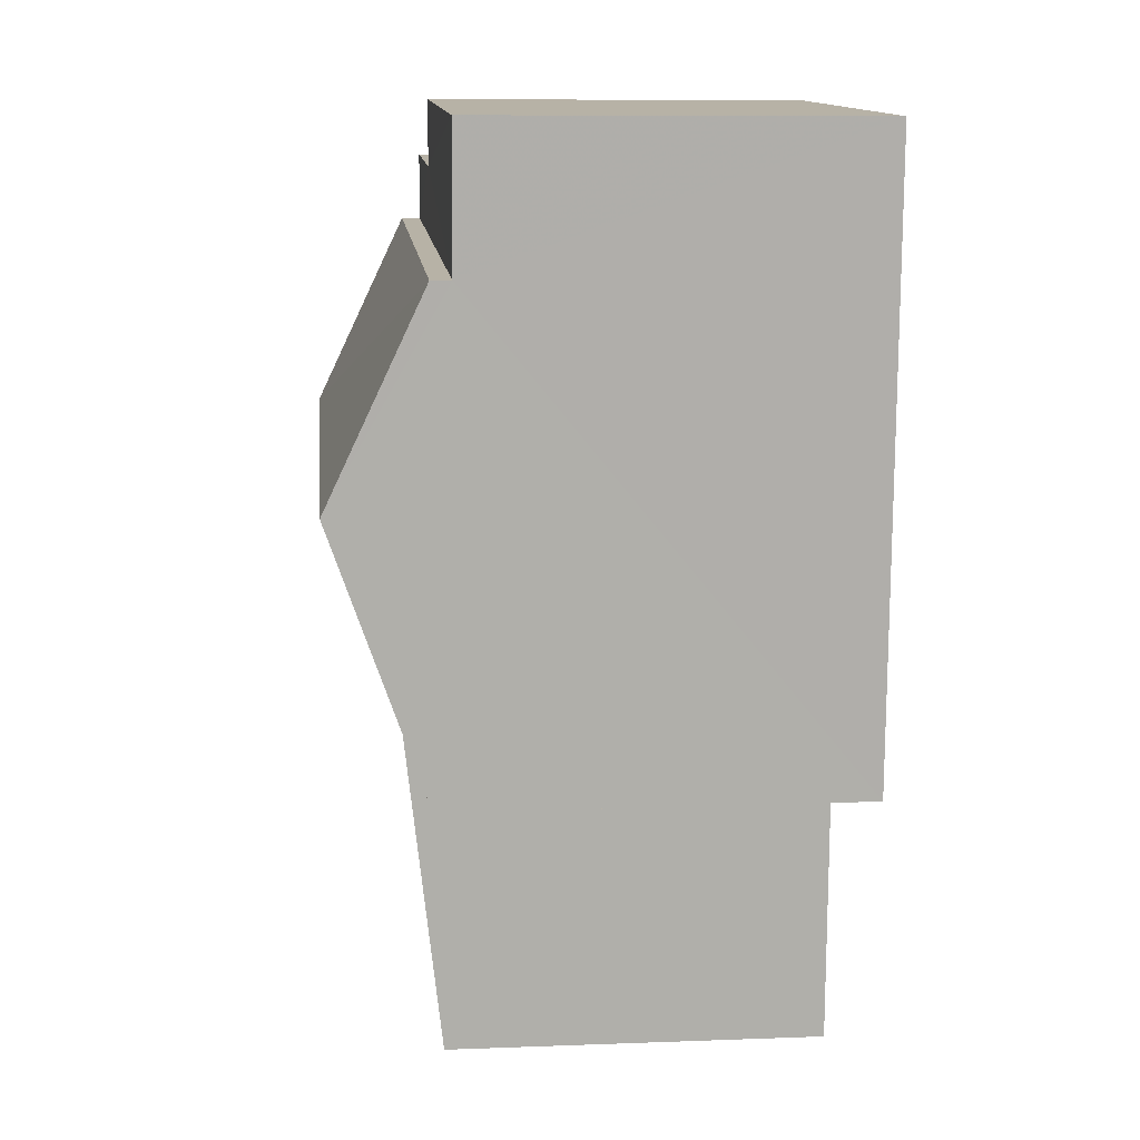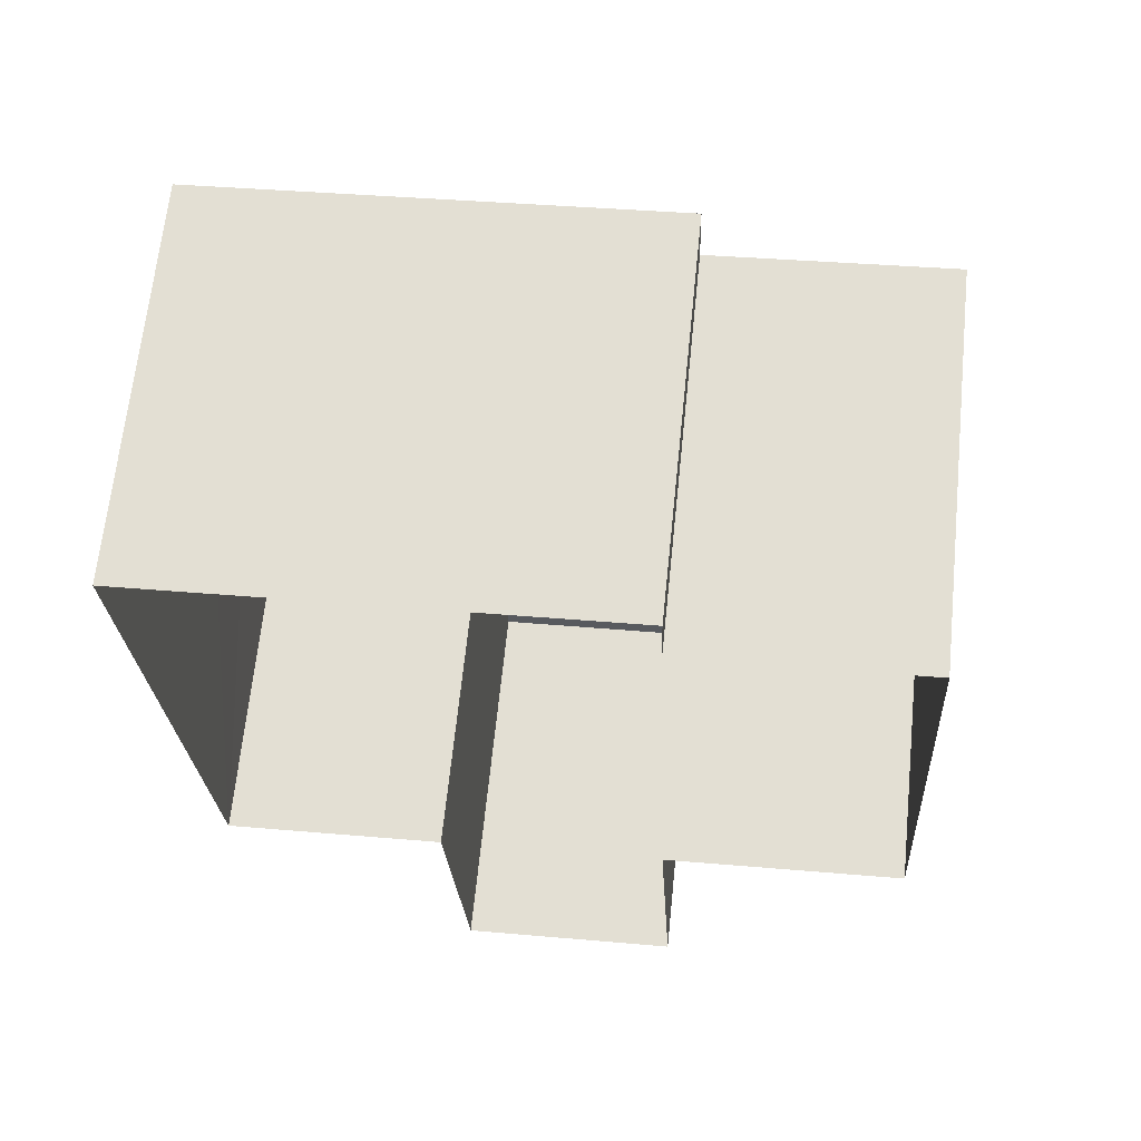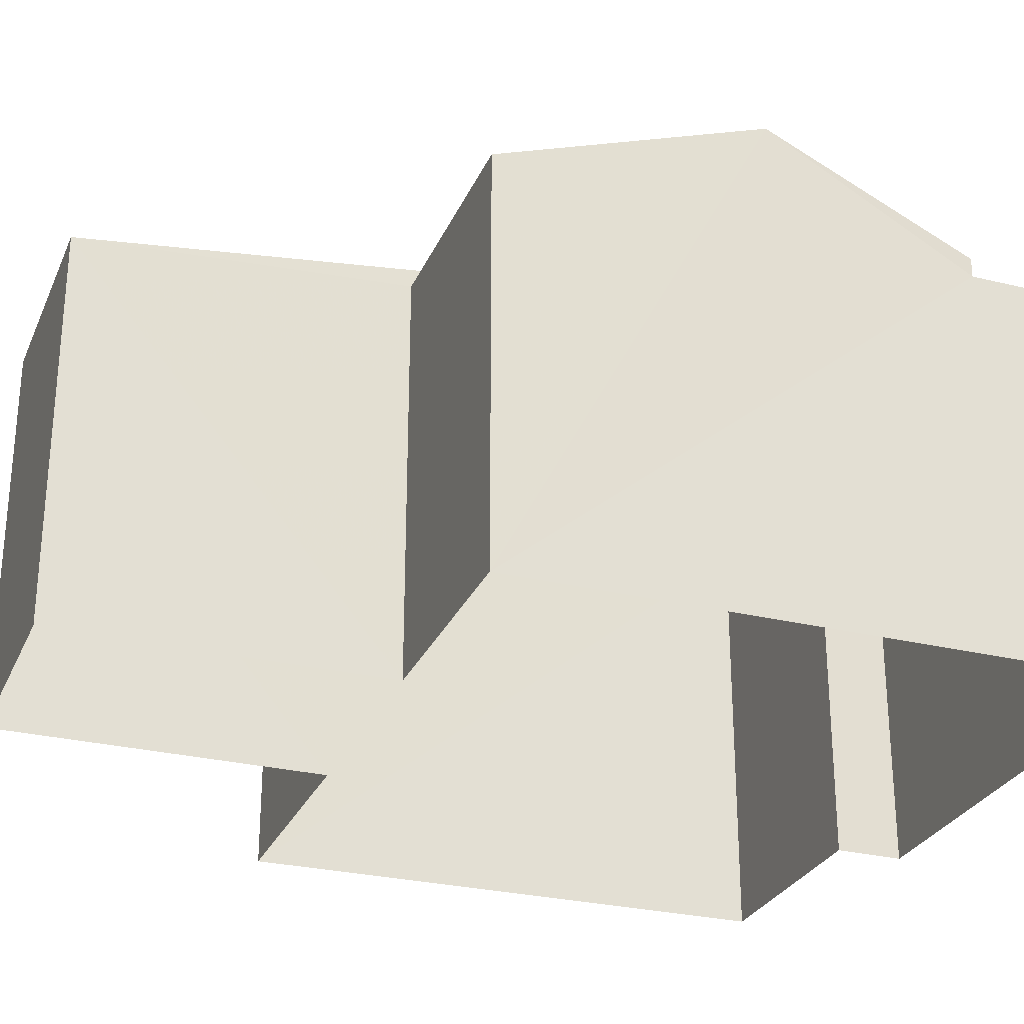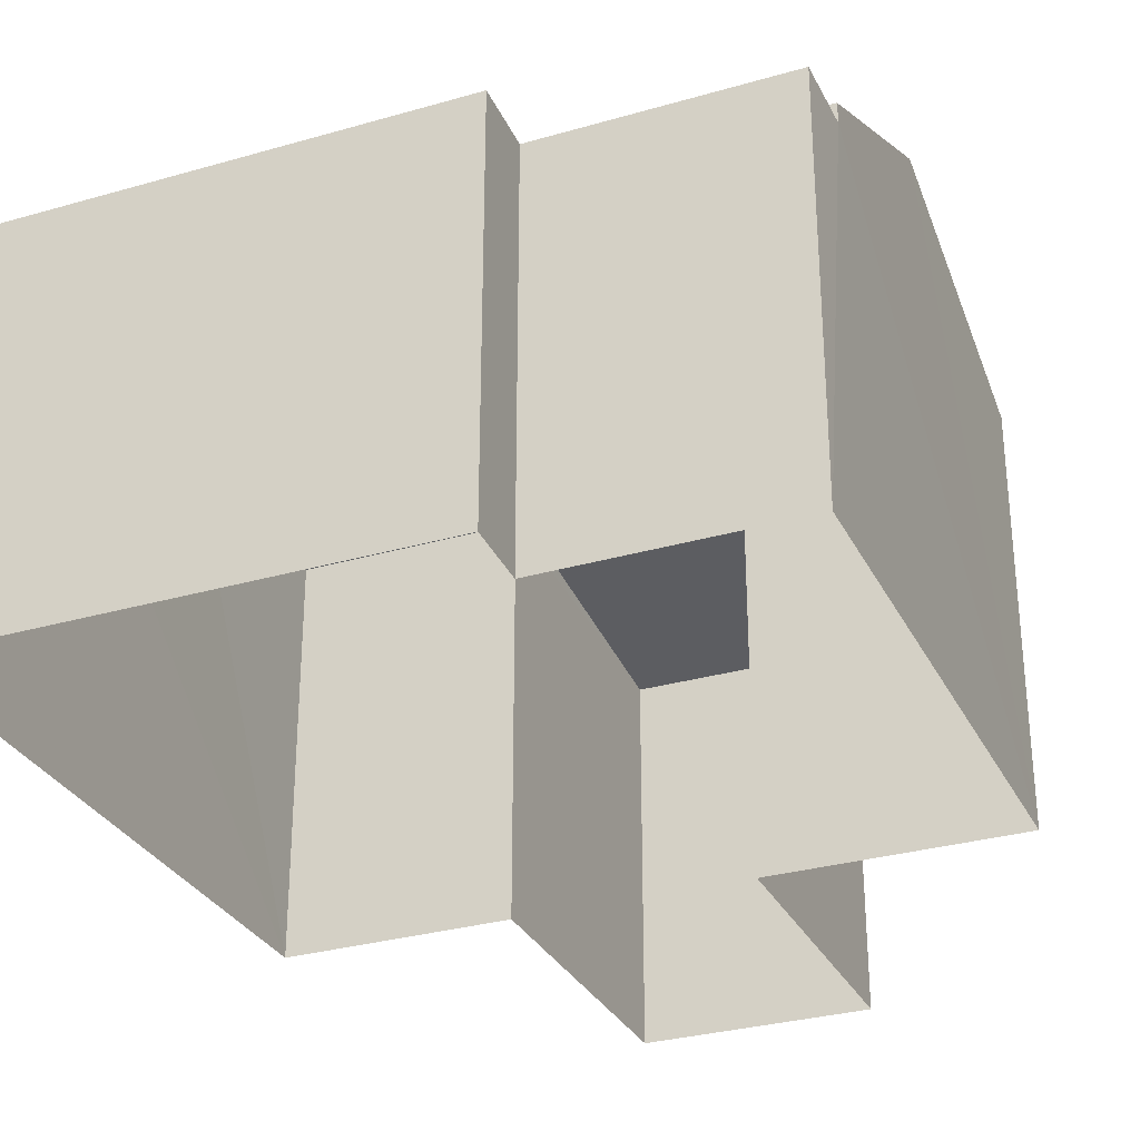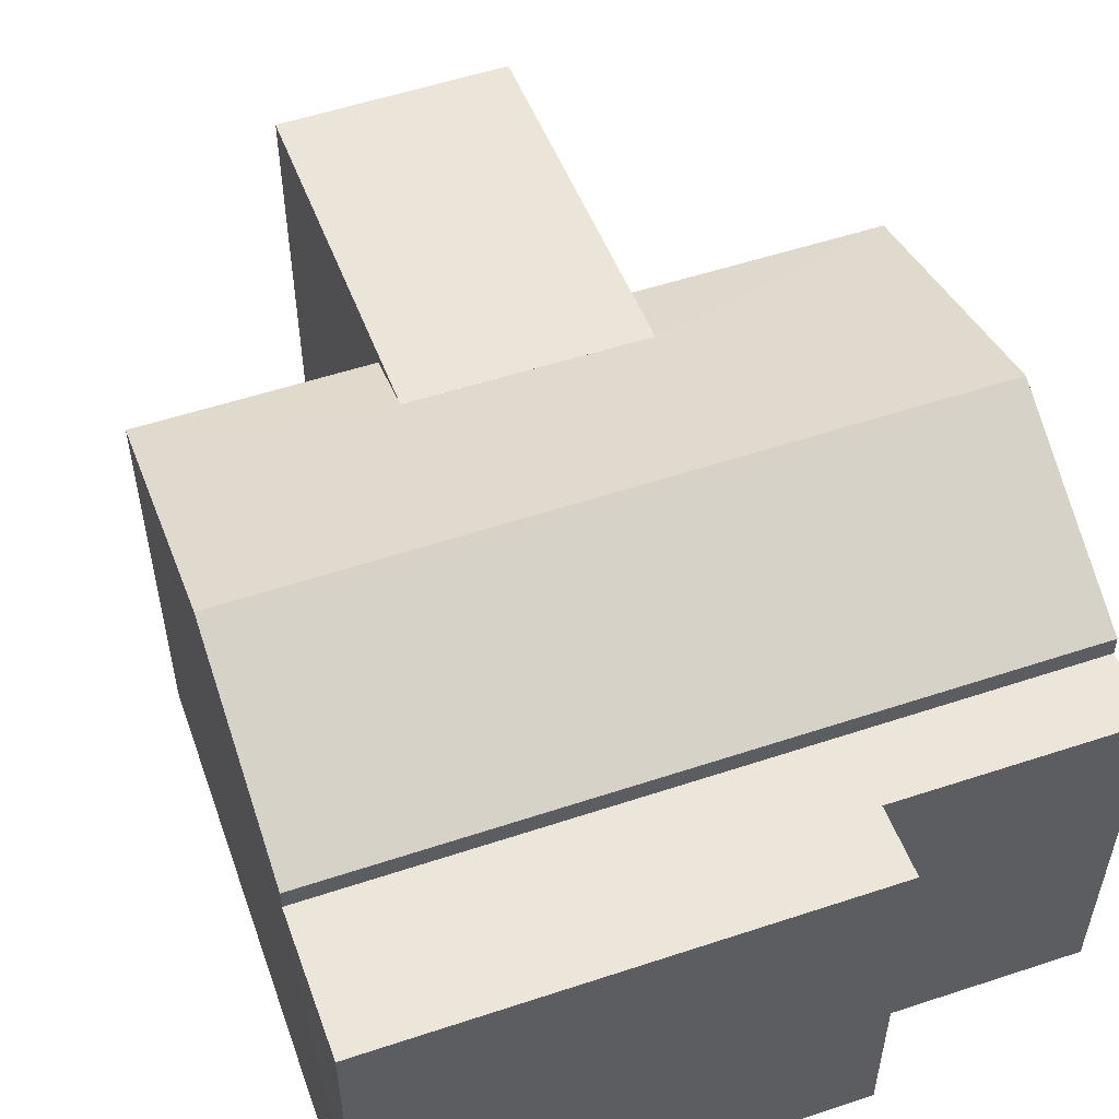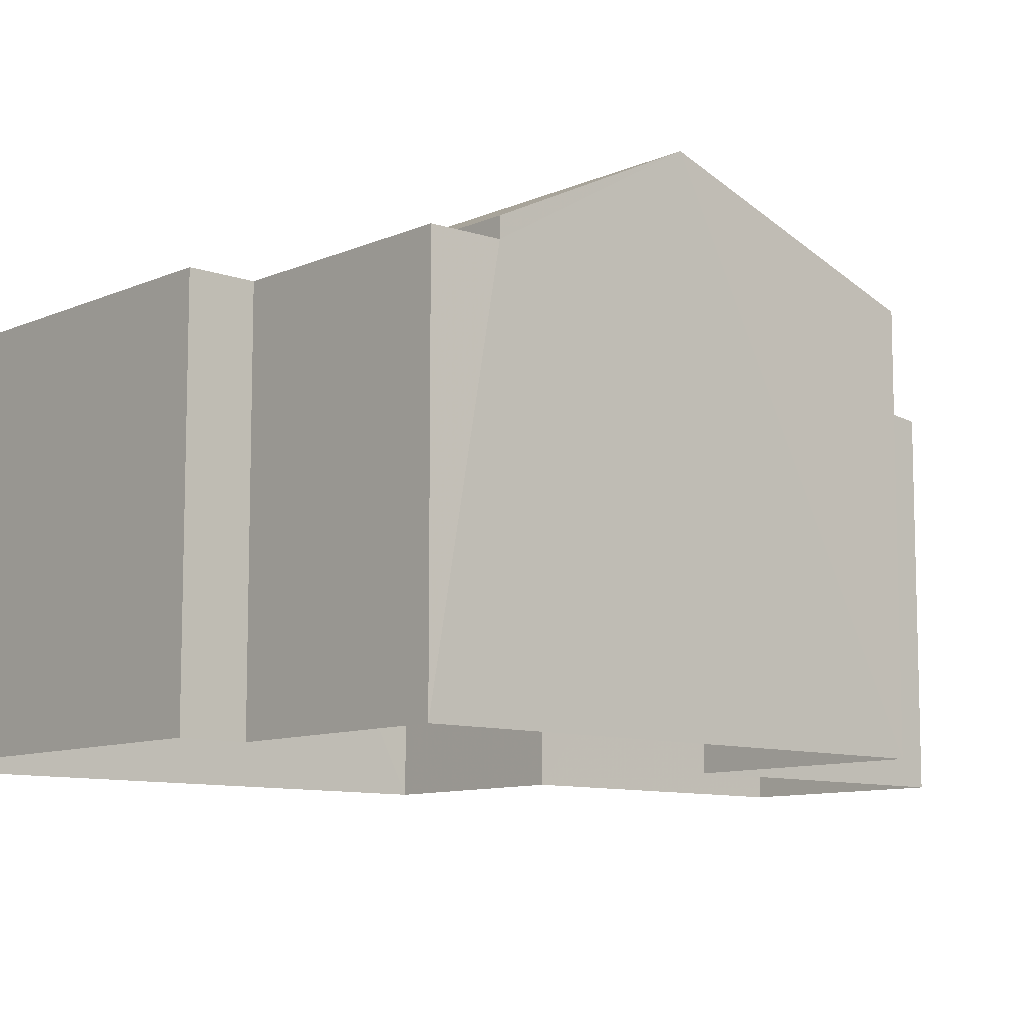
<metadata>
{"format":"obj","ext":"obj","renderer":"f3d","projection":"perspective","resolution":1024,"background":"white","views":[{"elev":9.2,"azim":84.3,"up":"+Y"},{"elev":65.8,"azim":-174.3,"up":"+Y"},{"elev":-28.1,"azim":66.6,"up":"+Z"},{"elev":-30.5,"azim":-160.6,"up":"+Z"},{"elev":54.3,"azim":157.3,"up":"+Z"},{"elev":-9.7,"azim":-134.5,"up":"+Z"}]}
</metadata>
<code>
v -3.732e+05 -1.04e+05 27.79
v -3.732e+05 -1.04e+05 27.79
v -3.732e+05 -1.04e+05 27.79
v -3.732e+05 -1.04e+05 27.79
v -3.732e+05 -1.04e+05 27.79
v -3.732e+05 -1.04e+05 27.79
v -3.732e+05 -1.04e+05 27.79
v -3.732e+05 -1.04e+05 27.79
v -3.732e+05 -1.04e+05 27.79
v -3.732e+05 -1.04e+05 27.79
v -3.732e+05 -1.04e+05 34.44
v -3.732e+05 -1.04e+05 33.74
v -3.732e+05 -1.04e+05 34.46
v -3.732e+05 -1.04e+05 33.74
v -3.732e+05 -1.04e+05 34.04
v -3.732e+05 -1.04e+05 34.04
v -3.732e+05 -1.04e+05 35.52
v -3.732e+05 -1.04e+05 35.52
v -3.732e+05 -1.04e+05 33.74
v -3.732e+05 -1.04e+05 33.74
v -3.732e+05 -1.04e+05 33.74
v -3.732e+05 -1.04e+05 33.74
v -3.732e+05 -1.04e+05 33.74
v -3.732e+05 -1.04e+05 33.74
v -3.732e+05 -1.04e+05 34.04
v -3.732e+05 -1.04e+05 34.04
v -3.732e+05 -1.04e+05 34.44
v -3.732e+05 -1.04e+05 34.04
v -3.732e+05 -1.04e+05 34.04
f 1 2 3
f 2 4 5
f 6 7 3
f 8 9 10
f 9 5 10
f 6 3 9
f 3 2 5
f 9 3 5
f 27 11 13
f 11 12 13
f 11 14 12
f 15 16 17
f 18 15 17
f 19 20 21
f 22 21 23
f 23 21 24
f 21 20 24
f 25 26 27
f 26 18 27
f 28 11 29
f 11 18 17
f 27 18 11
f 29 11 17
f 5 4 26
f 25 5 26
f 14 8 10
f 12 14 10
f 29 17 6
f 6 20 7
f 17 16 20
f 7 20 19
f 6 17 20
f 22 1 3
f 21 22 3
f 9 8 14
f 14 11 28
f 9 14 28
f 23 2 1
f 22 23 1
f 19 3 7
f 19 21 3
f 10 5 12
f 12 25 13
f 13 25 27
f 5 25 12
f 20 16 15
f 24 20 15
f 26 4 18
f 15 18 24
f 24 2 23
f 24 4 2
f 18 4 24
f 9 29 6
f 9 28 29

</code>
